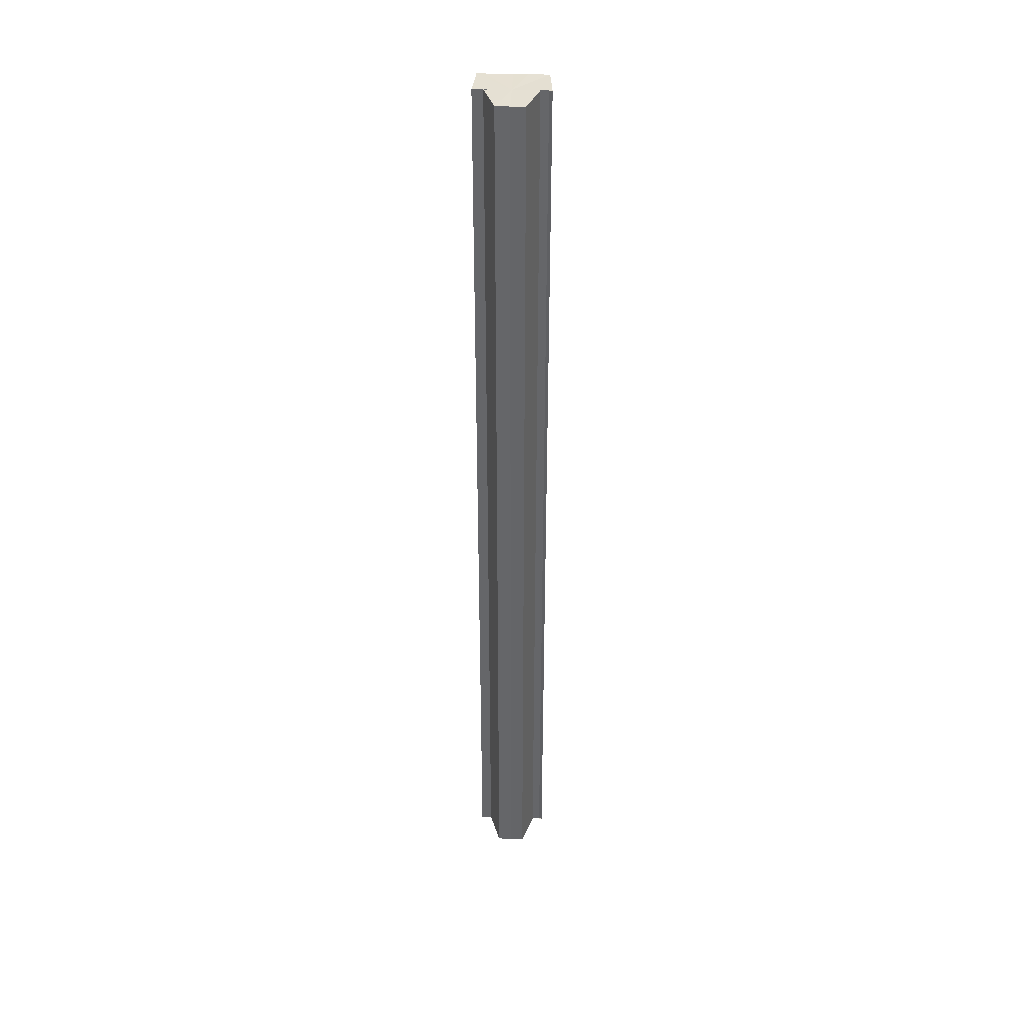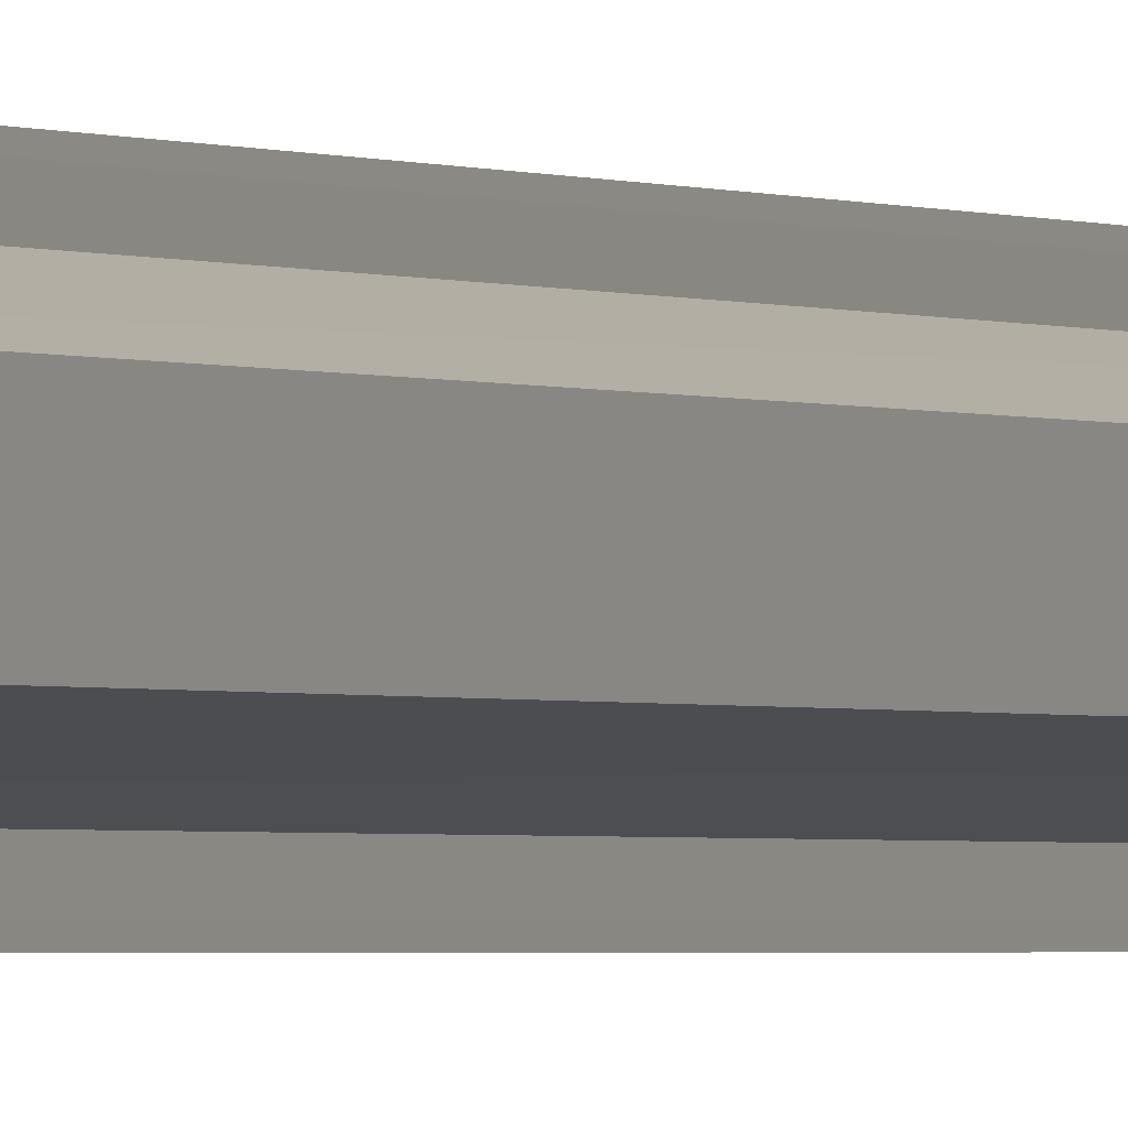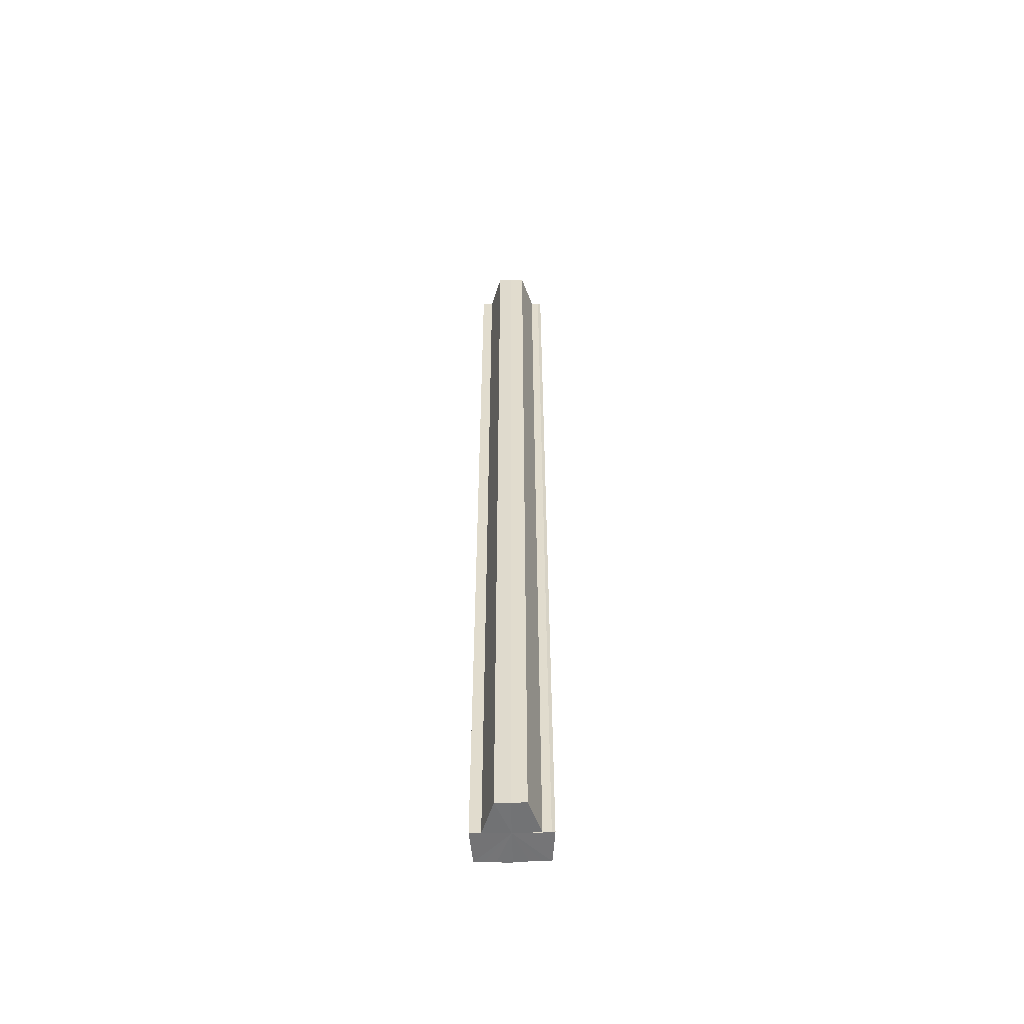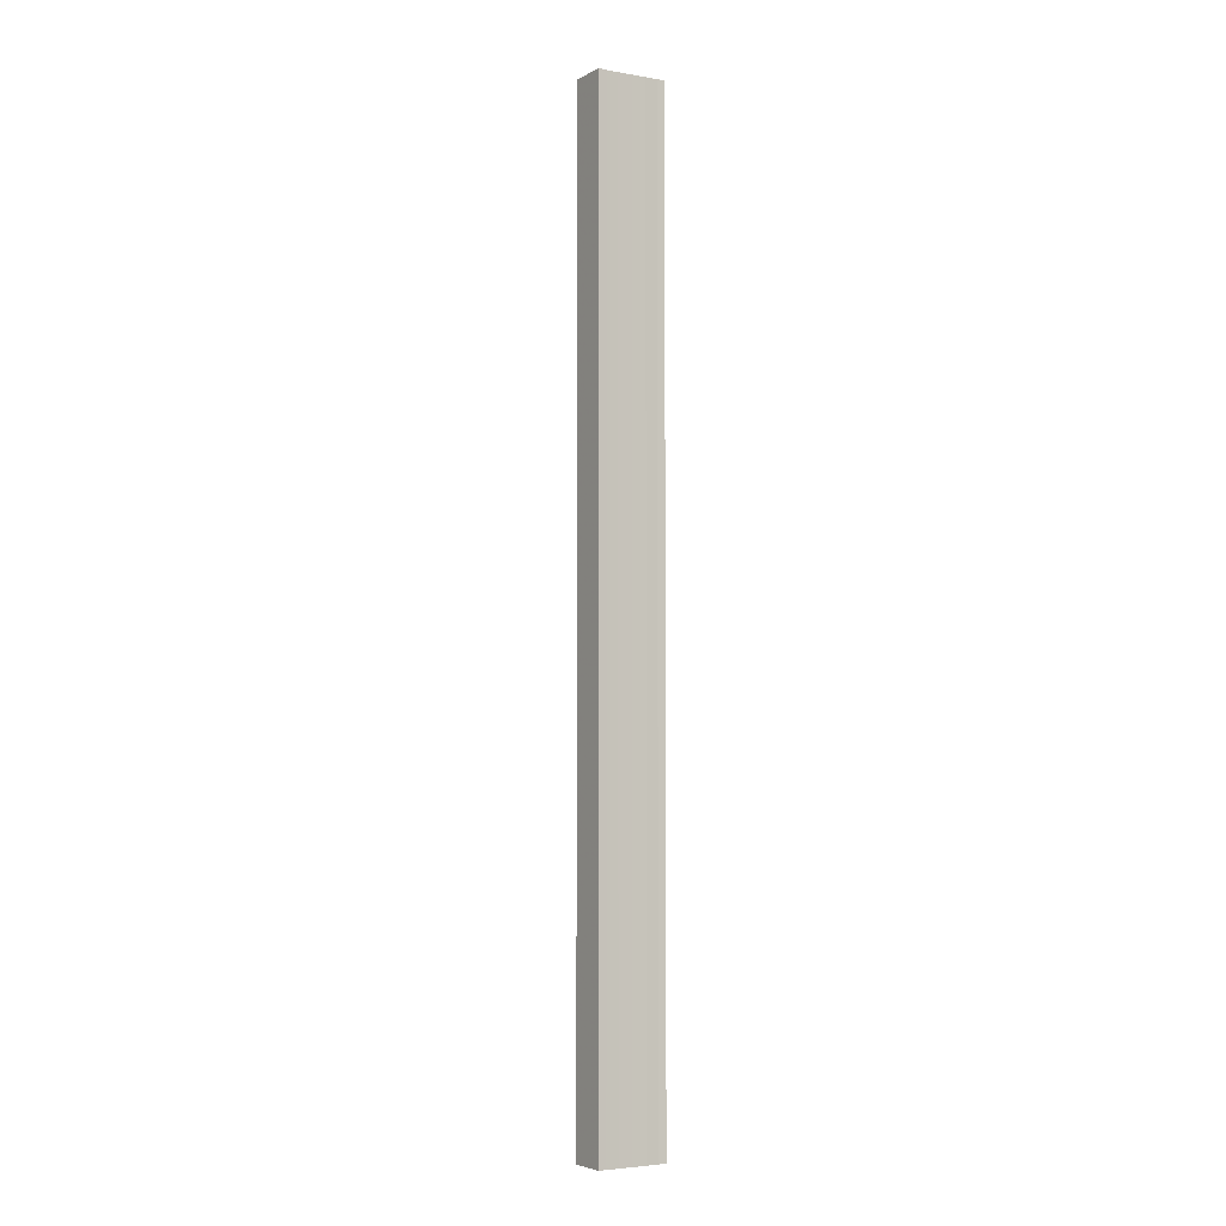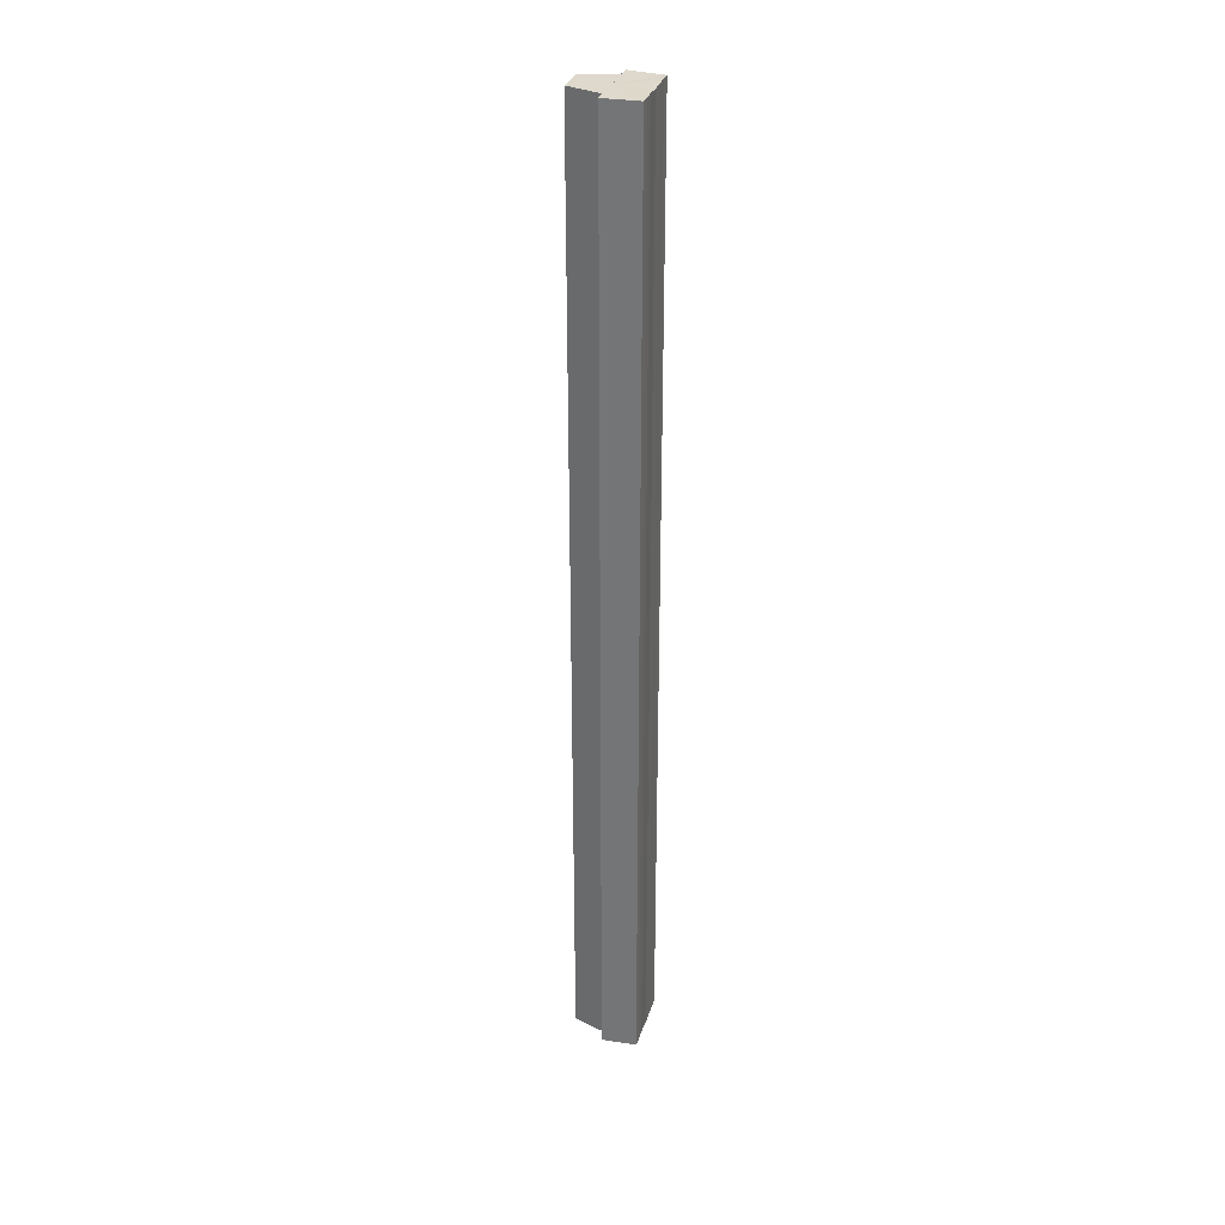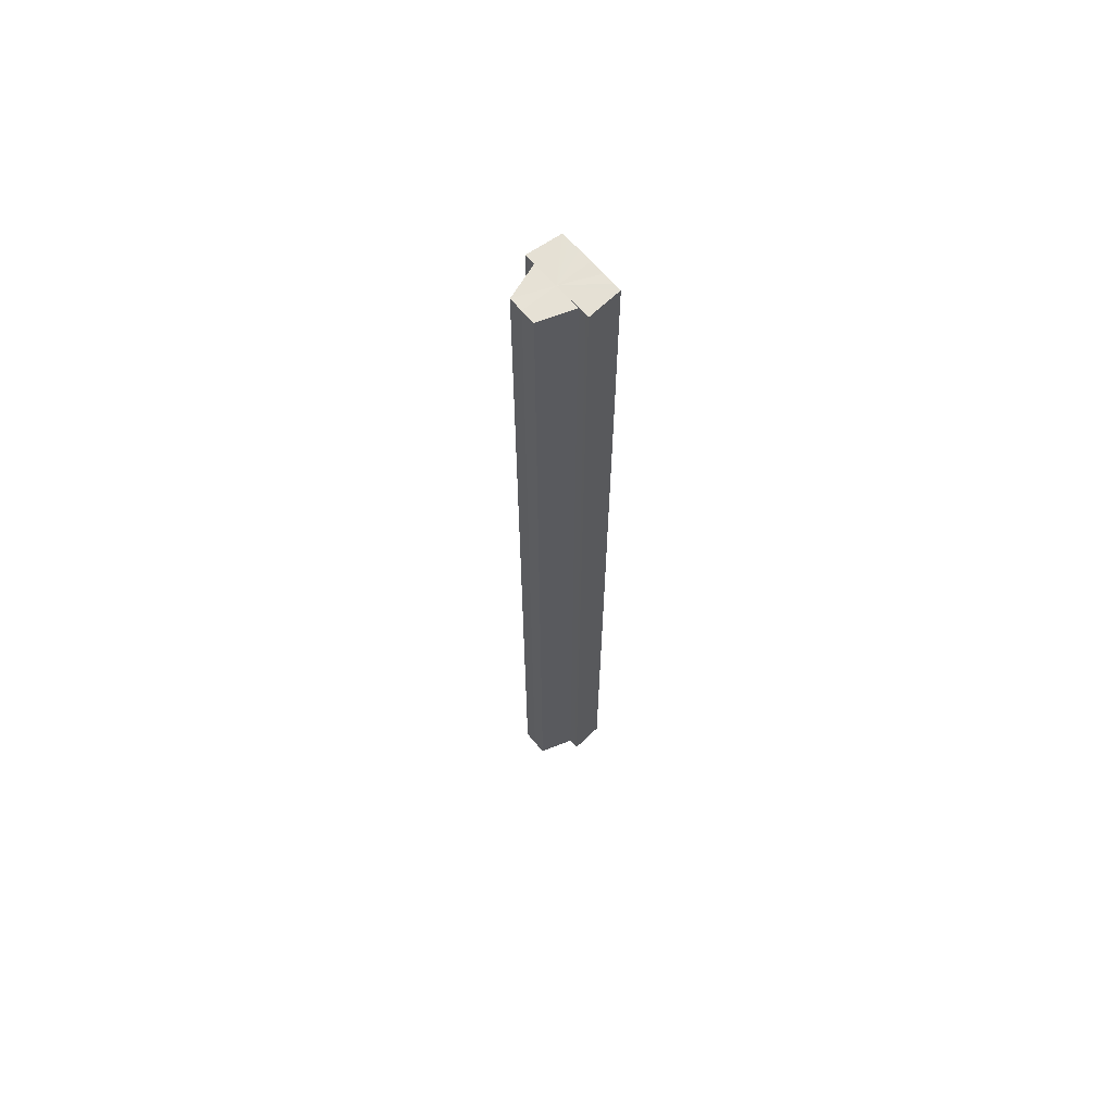
<metadata>
{"format":"obj","ext":"obj","renderer":"f3d","projection":"perspective","resolution":1024,"background":"white","views":[{"elev":38.0,"azim":92.3,"up":"+Y"},{"elev":-1.1,"azim":23.6,"up":"+Z"},{"elev":-55.9,"azim":91.5,"up":"+Y"},{"elev":-4.2,"azim":-119.2,"up":"+Y"},{"elev":31.8,"azim":-163.6,"up":"+Y"},{"elev":64.9,"azim":139.8,"up":"+Y"}]}
</metadata>
<code>
o 29808
v 2223 1883 21.74
v 2223 1883 21.74
v 2223 1883 21.74
v 2223 1883 21.74
v 2223 1883 21.74
v 2223 1883 21.75
v 2223 1883 21.74
v 2223 1883 21.75
v 2223 1883 21.75
v 2223 1883 21.75
v 2223 1883 21.76
v 2223 1883 21.76
v 2223 1883 21.74
v 2223 1883 21.74
v 2223 1883 21.76
v 2223 1883 21.76
v 2223 1883 21.76
v 2223 1883 21.76
v 2223 1883 21.76
v 2223 1883 21.76
v 2223 1883 21.76
v 2223 1883 21.76
v 2223 1883 21.76
v 2223 1883 21.76
v 2223 1883 21.75
v 2223 1883 21.76
v 2223 1883 21.75
v 2223 1883 21.75
v 2223 1883 21.75
v 2223 1883 21.75
v 2223 1883 21.74
v 2223 1883 21.75
v 2223 1883 21.74
v 2223 1883 21.75
v 2223 1883 21.75
v 2223 1883 21.75
v 2223 1883 21.75
v 2223 1883 21.75
v 2223 1883 21.76
v 2223 1883 21.75
v 2223 1883 21.76
v 2223 1883 21.76
v 2223 1883 21.76
v 2223 1883 21.76
v 2223 1883 21.76
v 2223 1883 21.76
v 2223 1883 21.76
v 2223 1883 21.76
v 2223 1883 21.76
v 2223 1883 21.76
v 2223 1883 21.76
v 2223 1883 21.76
v 2223 1883 21.76
v 2223 1883 21.75
v 2223 1883 21.76
v 2223 1883 21.75
v 2223 1883 21.75
v 2223 1883 21.75
v 2223 1883 21.75
v 2223 1883 21.76
v 2223 1883 21.76
v 2223 1883 21.76
v 2223 1883 21.75
v 2223 1883 21.75
v 2223 1883 21.75
v 2223 1883 21.75
v 2223 1883 21.75
v 2223 1883 21.75
v 2223 1883 21.74
v 2223 1883 21.75
v 2223 1883 21.74
v 2223 1883 21.76
v 2223 1883 21.76
v 2223 1883 21.75
v 2223 1883 21.75
v 2223 1883 21.75
v 2223 1883 21.75
v 2223 1883 21.74
v 2223 1883 21.75
v 2223 1883 21.75
v 2223 1883 21.75
v 2223 1883 21.76
v 2223 1883 21.76
v 2223 1883 21.76
v 2223 1883 21.76
v 2223 1883 21.75
v 2223 1883 21.75
v 2223 1883 21.75
v 2223 1883 21.76
v 2223 1883 21.76
f 1 2 3
f 3 4 5
f 6 4 7
f 6 8 4
f 6 9 8
f 6 10 9
f 6 11 10
f 6 12 11
f 13 7 14
f 6 15 12
f 16 15 17
f 6 18 15
f 19 20 16
f 21 18 22
f 23 24 21
f 25 26 19
f 27 28 25
f 29 30 27
f 31 32 29
f 33 34 31
f 34 35 36
f 35 37 38
f 37 39 40
f 39 41 42
f 41 43 44
f 45 46 47
f 48 46 49
f 46 50 49
f 49 50 51
f 52 53 51
f 53 54 55
f 54 56 57
f 56 58 59
f 60 61 62
f 62 63 64
f 64 65 66
f 66 67 68
f 67 69 70
f 70 69 13
f 69 71 13
f 6 72 73
f 6 74 72
f 6 75 74
f 6 76 75
f 77 14 78
f 77 78 79
f 77 79 80
f 77 80 81
f 77 81 82
f 77 82 83
f 77 83 84
f 77 84 85
f 77 86 87
f 77 88 86
f 77 89 88
f 77 90 89

</code>
